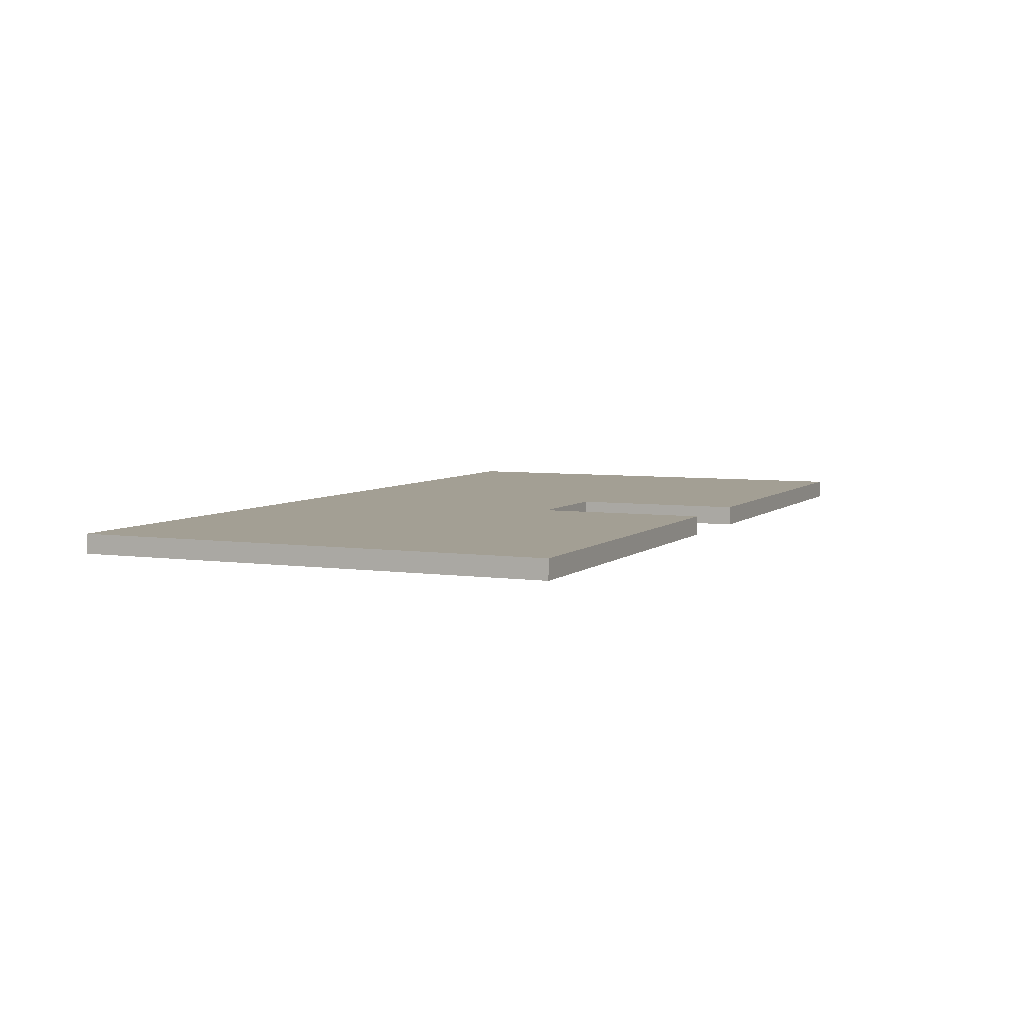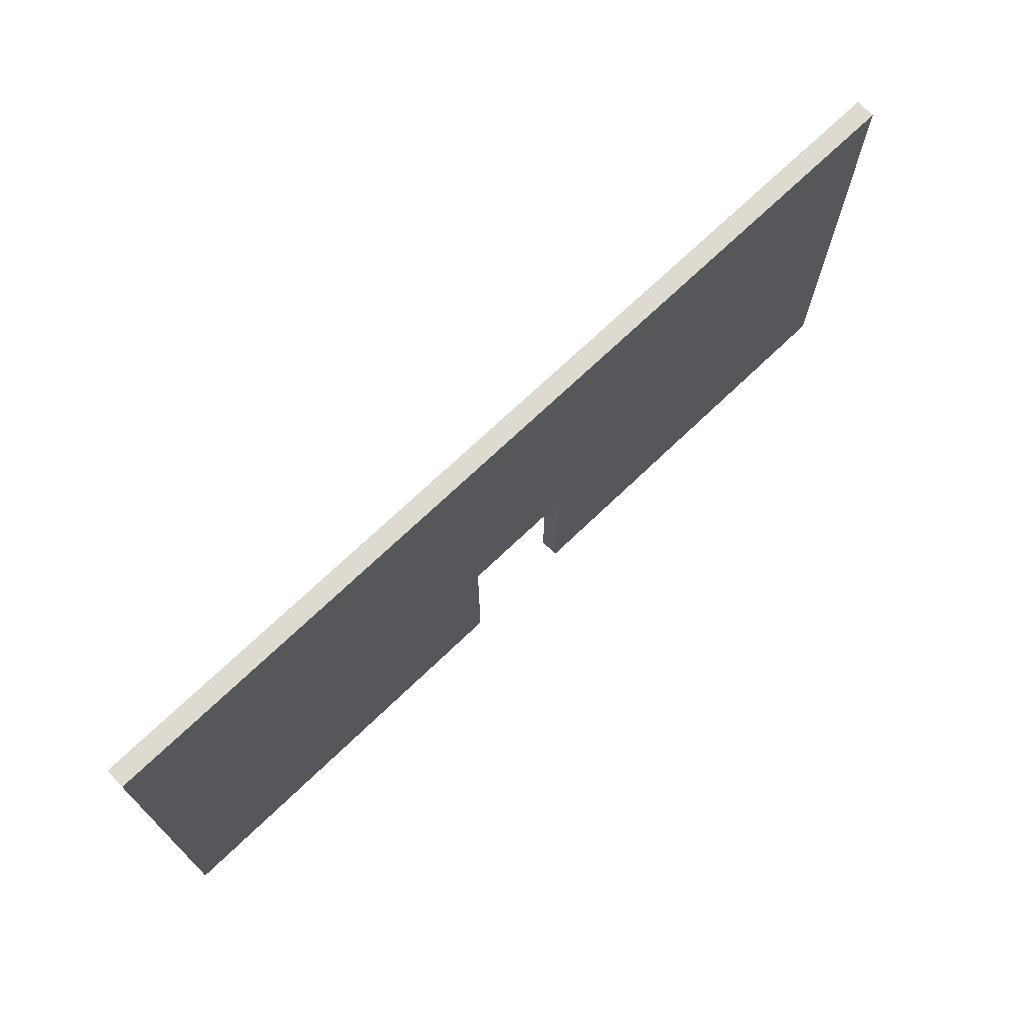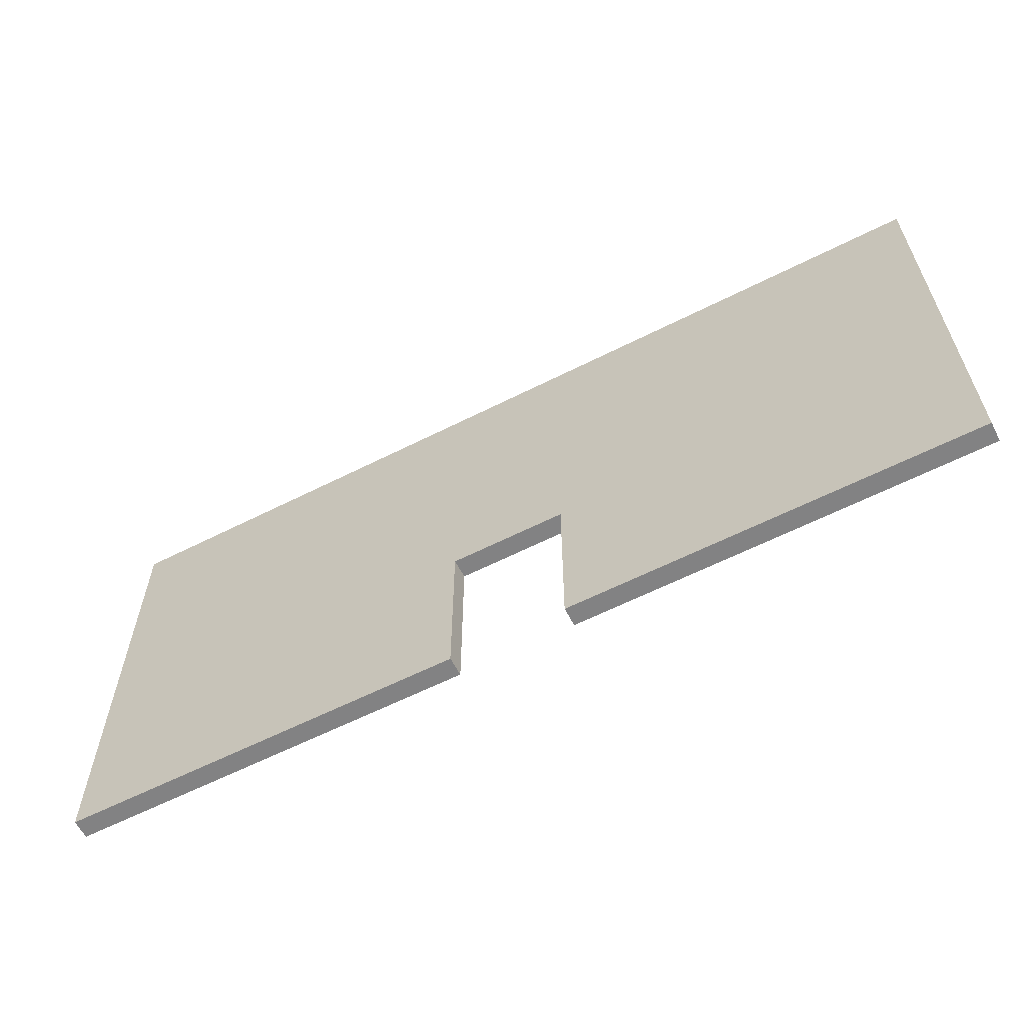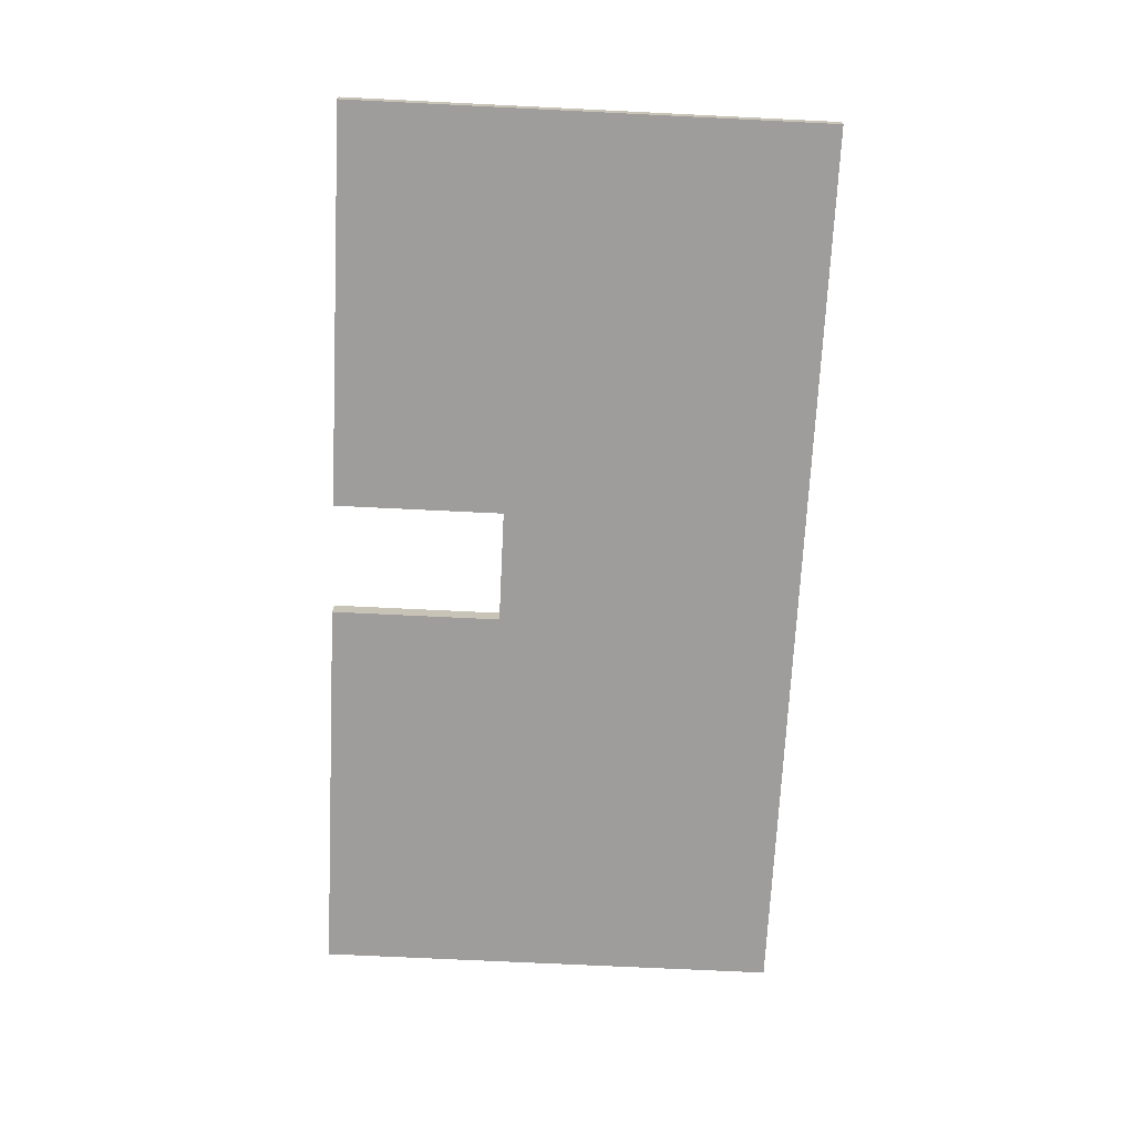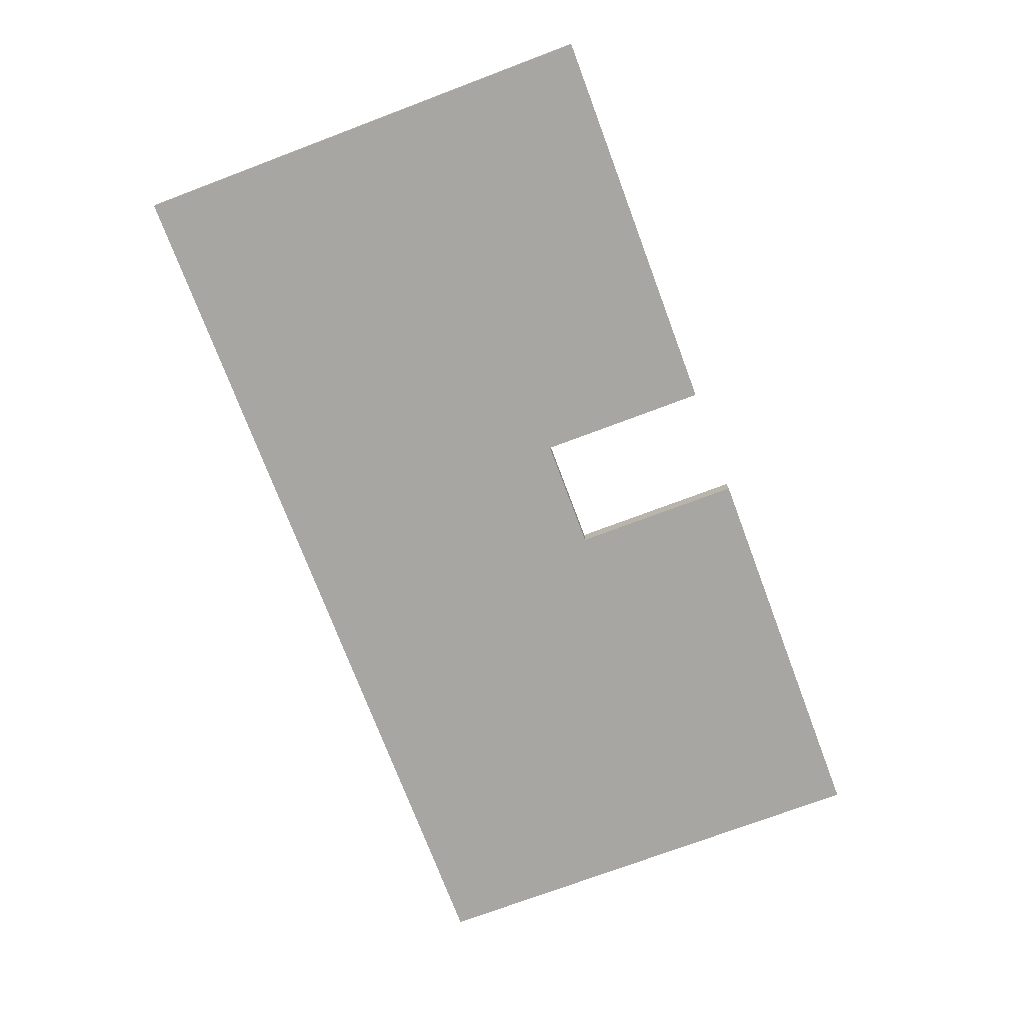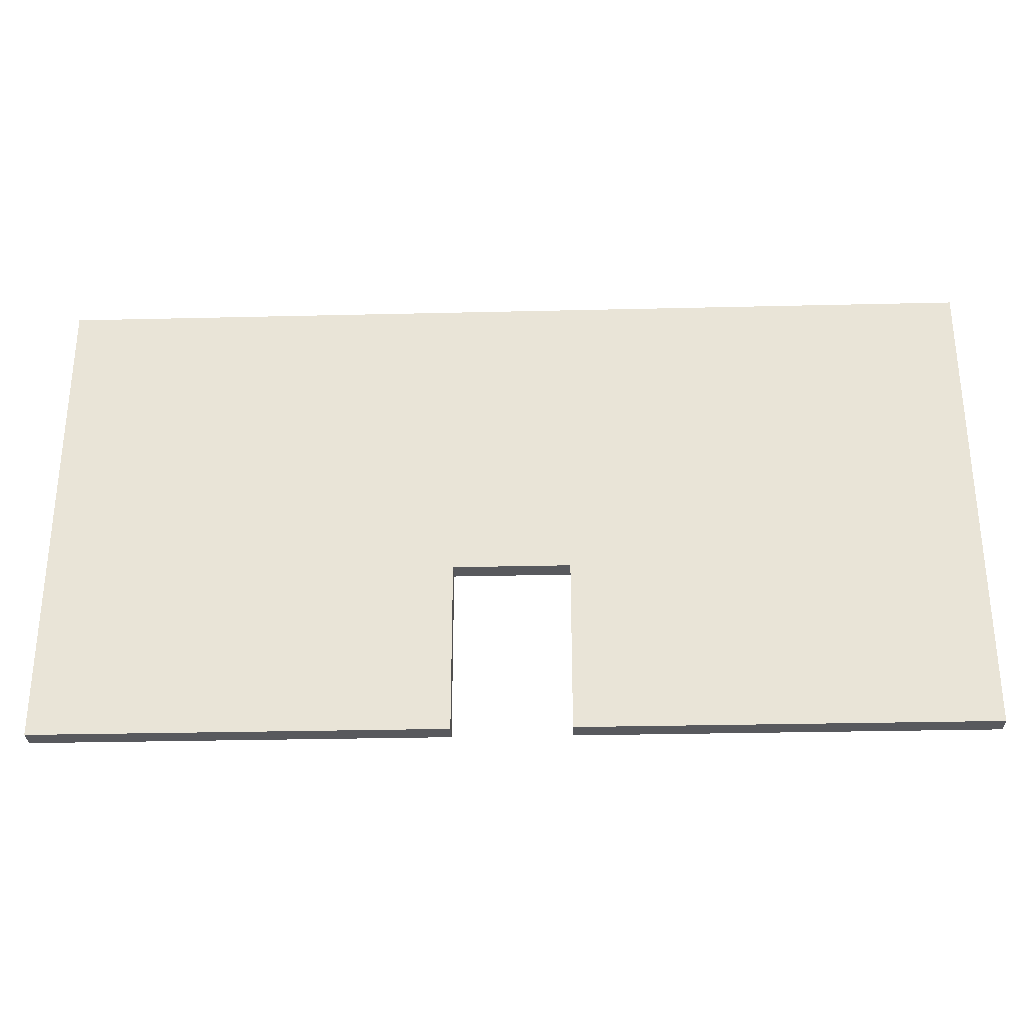
<metadata>
{"format":"obj","ext":"obj","renderer":"f3d","projection":"perspective","resolution":1024,"background":"white","views":[{"elev":5.4,"azim":-65.9,"up":"+Z"},{"elev":71.0,"azim":-43.8,"up":"+Y"},{"elev":-60.9,"azim":-152.7,"up":"+Y"},{"elev":-70.6,"azim":87.2,"up":"+Z"},{"elev":-74.0,"azim":-69.4,"up":"+Z"},{"elev":-30.2,"azim":-178.0,"up":"+Y"}]}
</metadata>
<code>
o PXdoor
g PXwall
v -24 -11 0.5
v -24 -11 -0.5
v -24 14 0.5
v -24 14 -0.5
v 24 -11 -0.5
v 24 -11 0.5
v 24 14 -0.5
v 24 14 0.5
v -3 14 -0.5
v 3 -2 -0.5
v 3 14 -0.5
v -3 -2 -0.5
v 3 -11 -0.5
v 3 -11 0.5
v 3 -2 0.5
v -3 -2 0.5
v -3 -11 -0.5
v -3 -11 0.5
v -3 14 0.5
v 3 14 0.5
f 3 2 1
f 3 4 2
f 7 6 5
f 7 8 6
f 11 10 9
f 10 12 9
f 14 10 13
f 14 15 10
f 15 12 10
f 15 16 12
f 16 17 12
f 16 18 17
f 19 4 3
f 19 9 4
f 11 9 19
f 20 11 19
f 11 20 7
f 20 8 7
f 19 16 15
f 19 15 20
f 9 12 4
f 12 17 4
f 17 2 4
f 1 2 18
f 2 17 18
f 3 1 18
f 3 18 16
f 3 16 19
f 10 11 7
f 13 10 7
f 7 5 13
f 14 6 8
f 8 15 14
f 8 20 15
f 14 13 6
f 13 5 6

</code>
